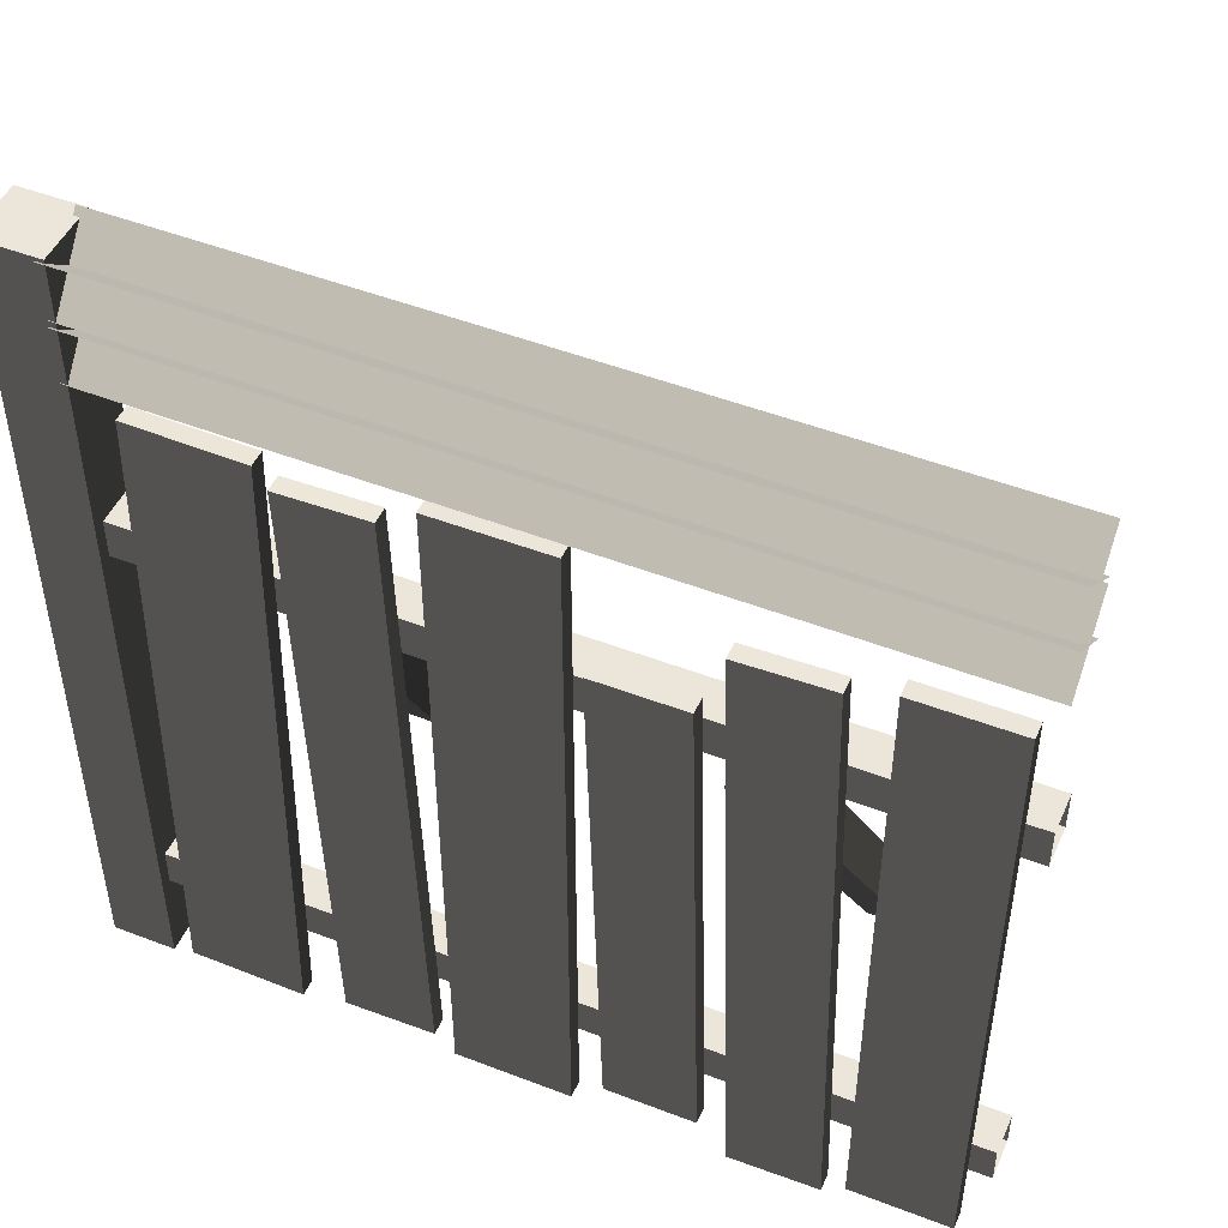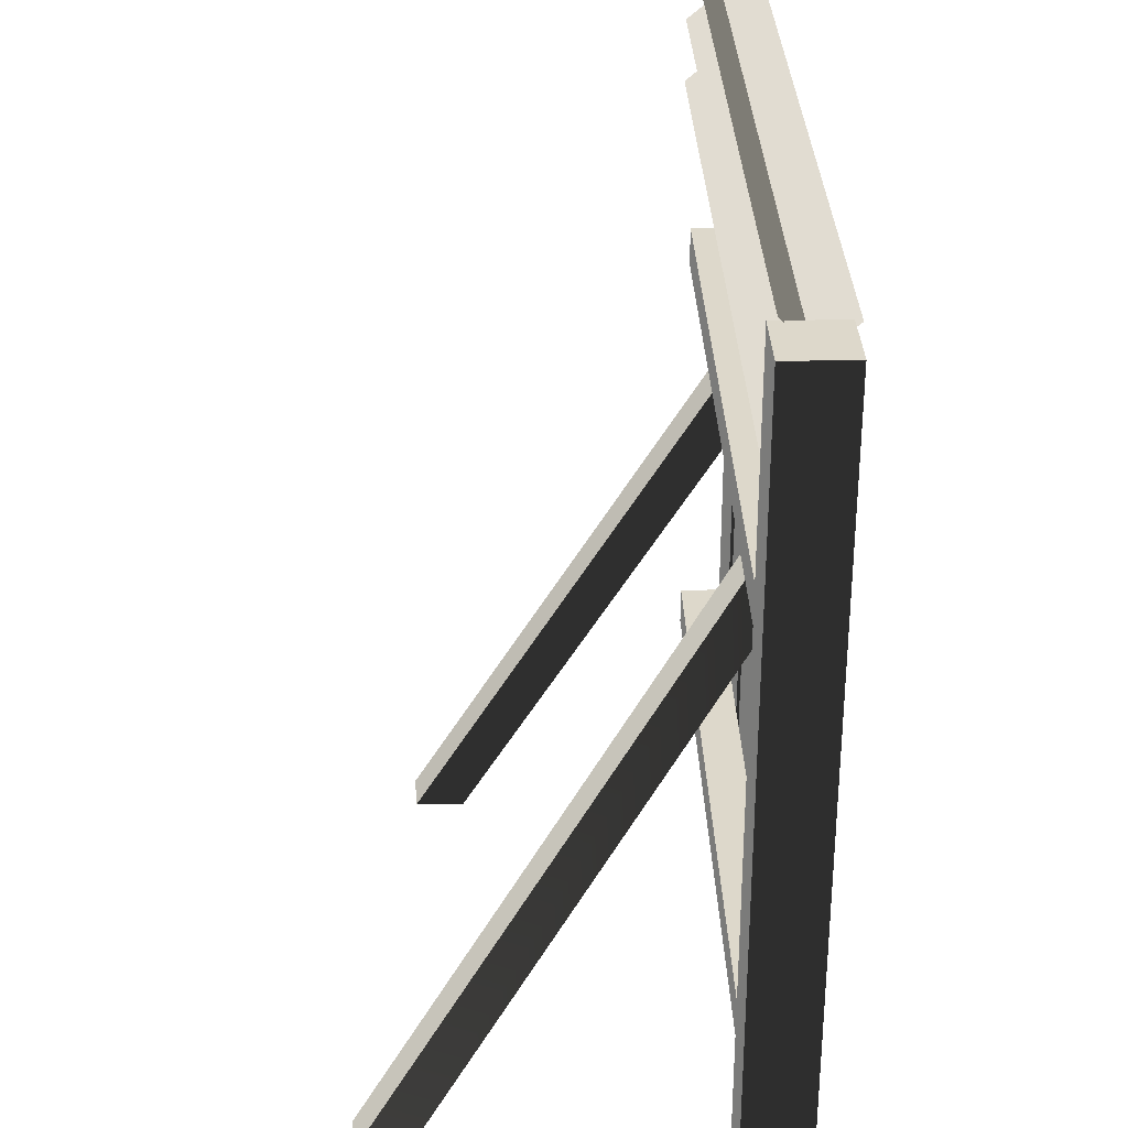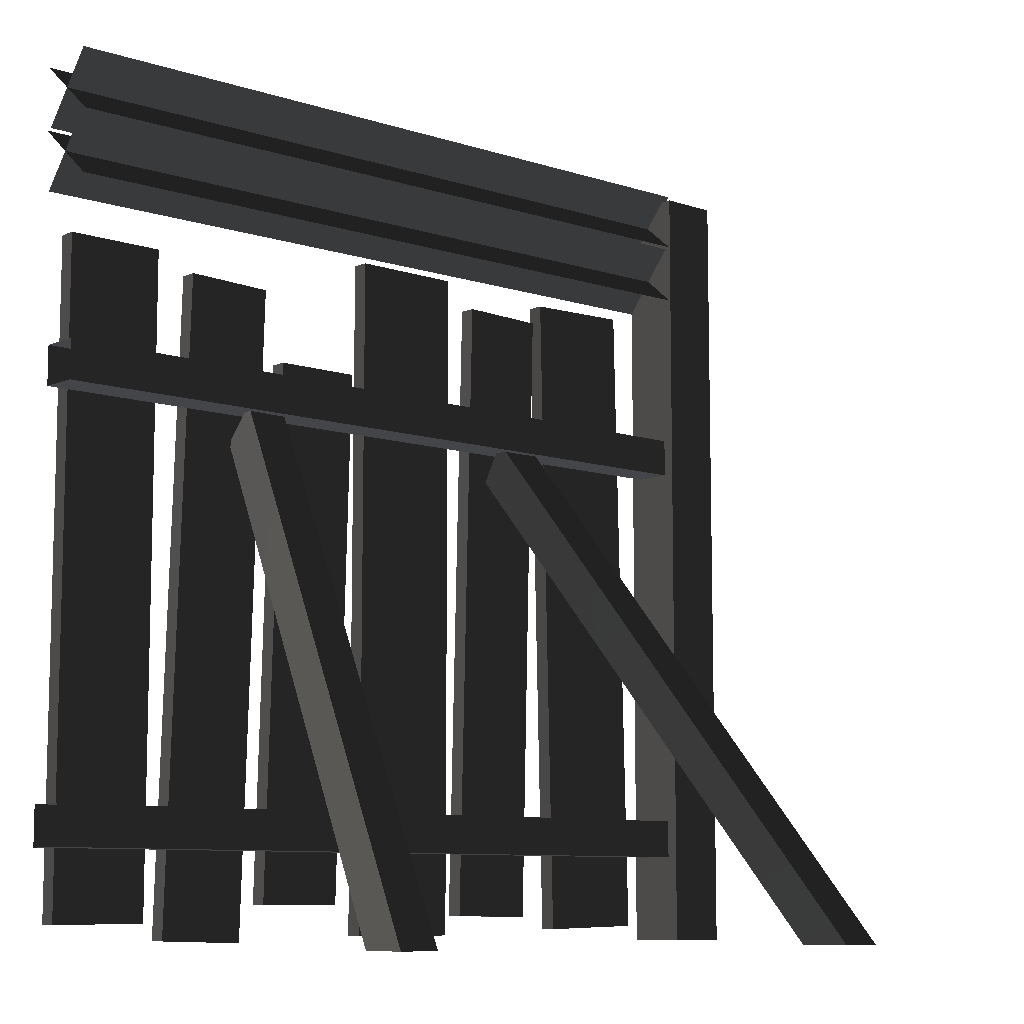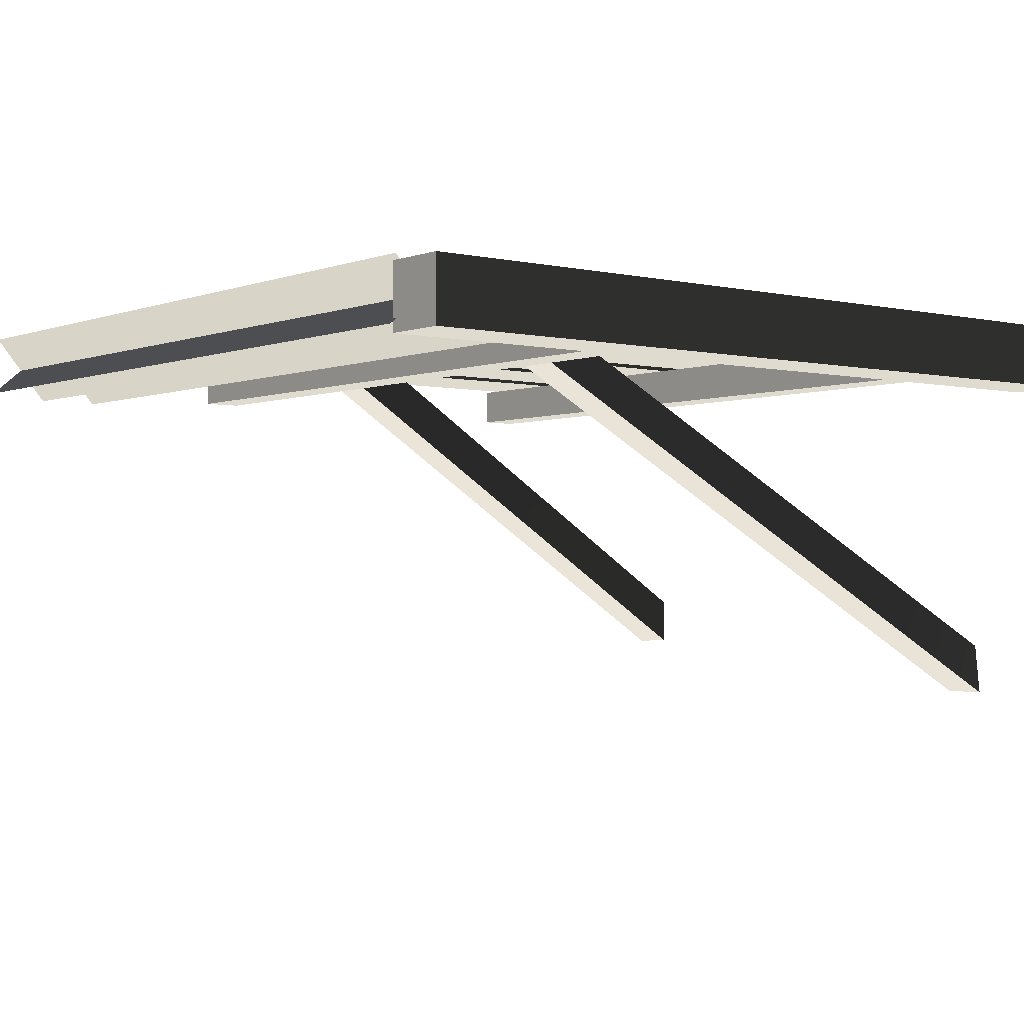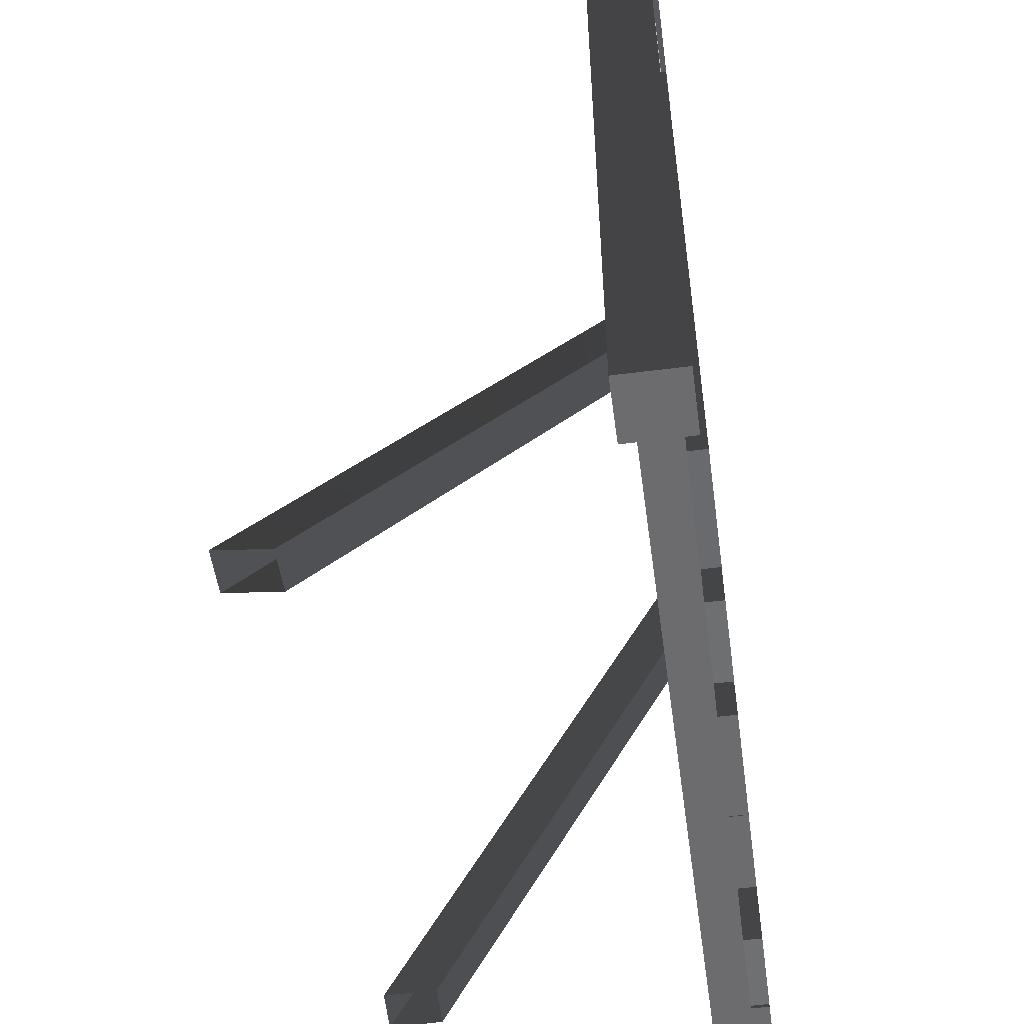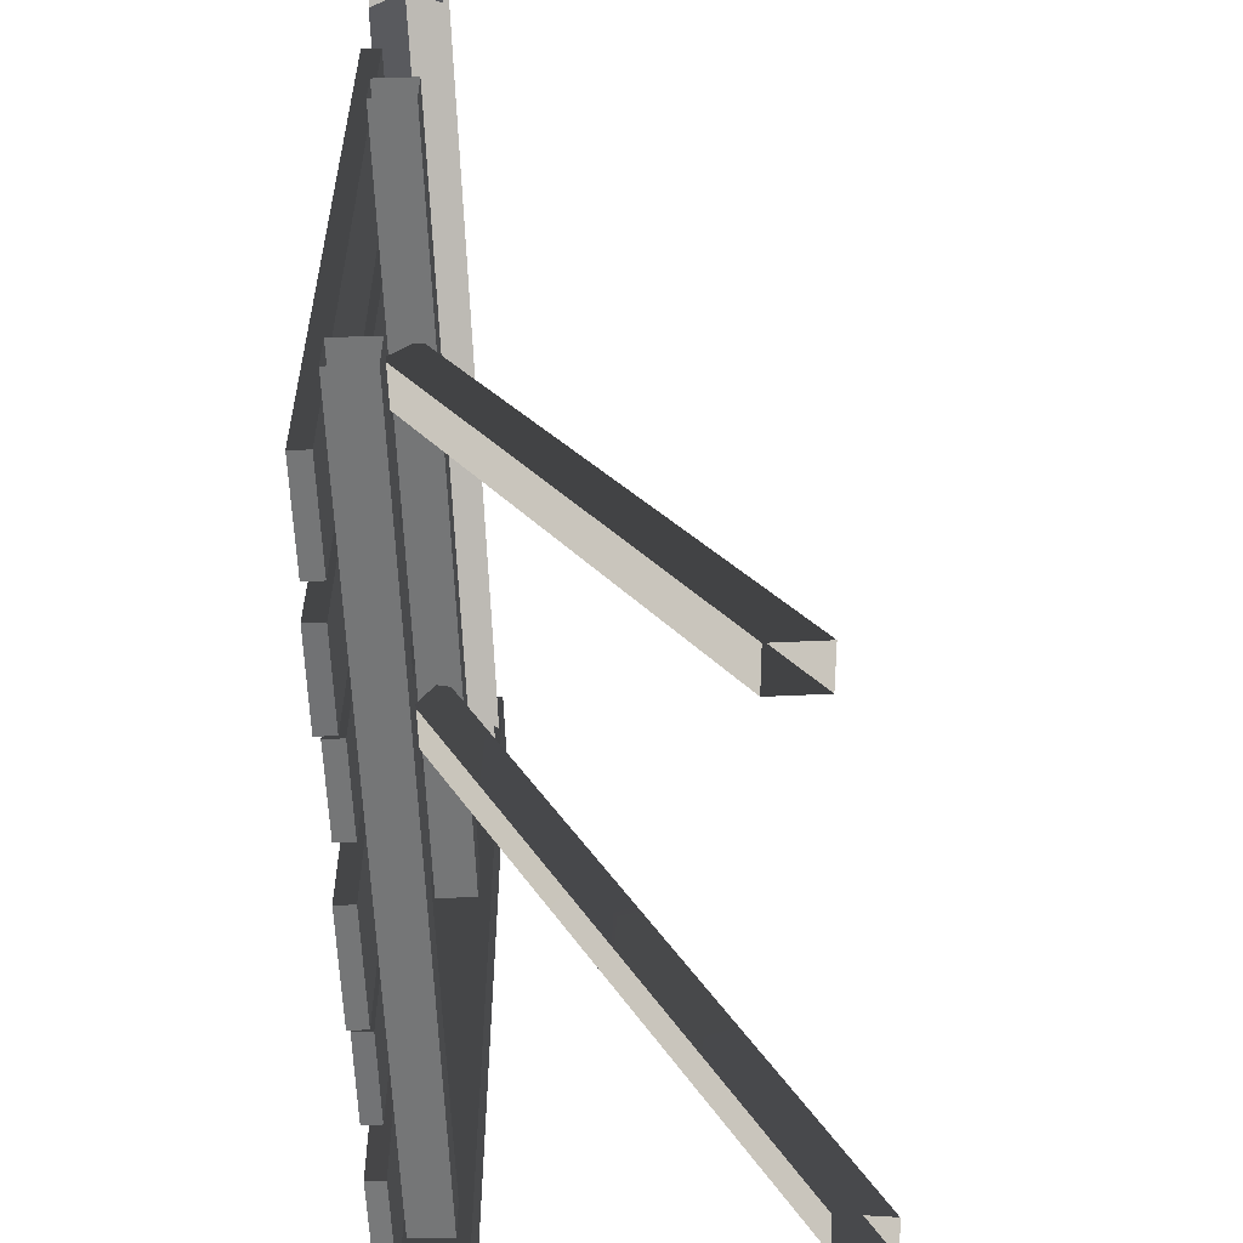
<metadata>
{"format":"obj","ext":"obj","renderer":"f3d","projection":"perspective","resolution":1024,"background":"white","views":[{"elev":48.0,"azim":23.3,"up":"+Y"},{"elev":31.3,"azim":-92.0,"up":"+Y"},{"elev":-9.0,"azim":138.3,"up":"+Y"},{"elev":-2.5,"azim":-128.5,"up":"+Z"},{"elev":-53.8,"azim":-82.2,"up":"+Y"},{"elev":-56.7,"azim":91.9,"up":"+Y"}]}
</metadata>
<code>
v 0.7651 0.01746 0.08794
v 1.036 0.01746 0.04689
v 0.7651 0.01746 0.04689
v 1.036 0.01746 0.08794
v 0.7651 1.678 0.08794
v 1.036 1.678 0.04689
v 1.036 1.678 0.08794
v 0.7651 1.678 0.04689
v 0.7651 0.01746 0.08794
v 1.036 1.678 0.08794
v 1.036 0.01746 0.08794
v 0.7651 1.678 0.08794
v 1.036 0.01746 0.08794
v 1.036 1.678 0.04689
v 1.036 0.01746 0.04689
v 1.036 1.678 0.08794
v 1.036 0.01746 0.04689
v 0.7651 1.678 0.04689
v 0.7651 0.01746 0.04689
v 1.036 1.678 0.04689
v 0.7651 0.01746 0.04689
v 0.7651 1.678 0.08794
v 0.7651 0.01746 0.08794
v 0.7651 1.678 0.04689
v 0.07502 1.715e-08 -0.075
v -0.07498 1.067e-08 0.075
v 0.07502 1.067e-08 0.075
v -0.07498 1.715e-08 -0.075
v 0.07502 2 -0.075
v -0.07498 2 0.075
v -0.07498 2 -0.075
v 0.07502 2 0.075
v 0.07502 2 0.075
v -0.07498 1.067e-08 0.075
v -0.07498 2 0.075
v 0.07502 1.067e-08 0.075
v 0.07502 2 -0.075
v 0.07502 1.067e-08 0.075
v 0.07502 2 0.075
v 0.07502 1.715e-08 -0.075
v -0.07498 2 -0.075
v 0.07502 1.715e-08 -0.075
v 0.07502 2 -0.075
v -0.07498 1.715e-08 -0.075
v -0.07498 2 0.075
v -0.07498 1.715e-08 -0.075
v -0.07498 2 -0.075
v -0.07498 1.067e-08 0.075
v 1.935 1.238 0.04689
v 0.06646 1.332 0.04689
v 1.935 1.332 0.04689
v 0.06646 1.238 0.04689
v 1.935 1.238 -0.04687
v 0.06646 1.238 0.04689
v 1.935 1.238 0.04689
v 0.06646 1.238 -0.04687
v 1.935 1.332 -0.04687
v 0.06646 1.238 -0.04687
v 1.935 1.238 -0.04687
v 0.06646 1.332 -0.04687
v 1.935 1.332 0.04689
v 0.06646 1.332 -0.04687
v 1.935 1.332 -0.04687
v 0.06646 1.332 0.04689
v 1.649 0.05033 0.08794
v 1.883 0.05033 0.04689
v 1.649 0.05033 0.04689
v 1.883 0.05033 0.08794
v 1.649 1.603 0.08794
v 1.883 1.603 0.04689
v 1.883 1.603 0.08794
v 1.649 1.603 0.04689
v 1.649 0.05033 0.08794
v 1.883 1.603 0.08794
v 1.883 0.05033 0.08794
v 1.649 1.603 0.08794
v 1.883 0.05033 0.08794
v 1.883 1.603 0.04689
v 1.883 0.05033 0.04689
v 1.883 1.603 0.08794
v 1.883 0.05033 0.04689
v 1.649 1.603 0.04689
v 1.649 0.05033 0.04689
v 1.883 1.603 0.04689
v 1.649 0.05033 0.04689
v 1.649 1.603 0.08794
v 1.649 0.05033 0.08794
v 1.649 1.603 0.04689
v 1.109 0.09215 0.08794
v 1.32 0.09215 0.04689
v 1.109 0.09215 0.04689
v 1.32 0.09215 0.08794
v 1.074 1.387 0.08794
v 1.285 1.387 0.04689
v 1.285 1.387 0.08794
v 1.074 1.387 0.04689
v 1.109 0.09215 0.08794
v 1.285 1.387 0.08794
v 1.32 0.09215 0.08794
v 1.074 1.387 0.08794
v 1.32 0.09215 0.08794
v 1.285 1.387 0.04689
v 1.32 0.09215 0.04689
v 1.285 1.387 0.08794
v 1.32 0.09215 0.04689
v 1.074 1.387 0.04689
v 1.109 0.09215 0.04689
v 1.285 1.387 0.04689
v 1.109 0.09215 0.04689
v 1.074 1.387 0.08794
v 1.109 0.09215 0.08794
v 1.074 1.387 0.04689
v 0.1329 0.03679 0.08794
v 0.4033 0.03 0.04689
v 0.1329 0.03679 0.04689
v 0.4033 0.03 0.08794
v 0.1739 1.67 0.08794
v 0.4443 1.663 0.04689
v 0.4443 1.663 0.08794
v 0.1739 1.67 0.04689
v 0.1329 0.03679 0.08794
v 0.4443 1.663 0.08794
v 0.4033 0.03 0.08794
v 0.1739 1.67 0.08794
v 0.4033 0.03 0.08794
v 0.4443 1.663 0.04689
v 0.4033 0.03 0.04689
v 0.4443 1.663 0.08794
v 0.4033 0.03 0.04689
v 0.1739 1.67 0.04689
v 0.1329 0.03679 0.04689
v 0.4443 1.663 0.04689
v 0.1329 0.03679 0.04689
v 0.1739 1.67 0.08794
v 0.1329 0.03679 0.08794
v 0.1739 1.67 0.04689
v 1.387 0.005363 0.08794
v 1.598 0.01169 0.04689
v 1.387 0.005363 0.04689
v 1.598 0.01169 0.08794
v 1.34 1.557 0.08794
v 1.551 1.564 0.04689
v 1.551 1.564 0.08794
v 1.34 1.557 0.04689
v 1.387 0.005363 0.08794
v 1.551 1.564 0.08794
v 1.598 0.01169 0.08794
v 1.34 1.557 0.08794
v 1.598 0.01169 0.08794
v 1.551 1.564 0.04689
v 1.598 0.01169 0.04689
v 1.551 1.564 0.08794
v 1.598 0.01169 0.04689
v 1.34 1.557 0.04689
v 1.387 0.005363 0.04689
v 1.551 1.564 0.04689
v 1.387 0.005363 0.04689
v 1.34 1.557 0.08794
v 1.387 0.005363 0.08794
v 1.34 1.557 0.04689
v 0.5083 0.06038 0.08794
v 0.7193 0.06545 0.04689
v 0.5083 0.06038 0.04689
v 0.7193 0.06545 0.08794
v 0.471 1.613 0.08794
v 0.682 1.618 0.04689
v 0.682 1.618 0.08794
v 0.471 1.613 0.04689
v 0.5083 0.06038 0.08794
v 0.682 1.618 0.08794
v 0.7193 0.06545 0.08794
v 0.471 1.613 0.08794
v 0.7193 0.06545 0.08794
v 0.682 1.618 0.04689
v 0.7193 0.06545 0.04689
v 0.682 1.618 0.08794
v 0.7193 0.06545 0.04689
v 0.471 1.613 0.04689
v 0.5083 0.06038 0.04689
v 0.682 1.618 0.04689
v 0.5083 0.06038 0.04689
v 0.471 1.613 0.08794
v 0.5083 0.06038 0.08794
v 0.471 1.613 0.04689
v 1.935 0.2158 0.04689
v 0.06646 0.3096 0.04689
v 1.935 0.3096 0.04689
v 0.06646 0.2158 0.04689
v 1.935 0.2158 -0.04687
v 0.06646 0.2158 0.04689
v 1.935 0.2158 0.04689
v 0.06646 0.2158 -0.04687
v 1.935 0.3096 -0.04687
v 0.06646 0.2158 -0.04687
v 1.935 0.2158 -0.04687
v 0.06646 0.3096 -0.04687
v 1.935 0.3096 0.04689
v 0.06646 0.3096 -0.04687
v 1.935 0.3096 -0.04687
v 0.06646 0.3096 0.04689
v 0.3267 2.779e-07 -0.7371
v 0.536 1.184 0.06007
v 0.6344 1.166 0.04918
v 0.2239 3.54e-07 -0.7381
v 0.6352 1.262 -0.007542
v 0.3267 2.779e-07 -0.7371
v 0.6344 1.166 0.04918
v 0.3132 2.779e-07 -0.8594
v 0.5368 1.279 0.00335
v 0.3132 2.779e-07 -0.8594
v 0.6352 1.262 -0.007542
v 0.2104 3.16e-07 -0.8603
v 0.2239 3.54e-07 -0.7381
v 0.5368 1.279 0.00335
v 0.536 1.184 0.06007
v 0.2104 3.16e-07 -0.8603
v 1.435 1.17 0.05322
v 1.444 2.779e-07 -0.6199
v 1.335 1.162 0.0517
v 1.545 3.54e-07 -0.6233
v 1.428 1.254 -0.01429
v 1.545 3.54e-07 -0.6233
v 1.435 1.17 0.05322
v 1.546 3.16e-07 -0.7395
v 1.445 3.54e-07 -0.736
v 1.428 1.254 -0.01429
v 1.328 1.246 -0.01582
v 1.546 3.16e-07 -0.7395
v 1.444 2.779e-07 -0.6199
v 1.328 1.246 -0.01582
v 1.335 1.162 0.0517
v 1.445 3.54e-07 -0.736
v 1.93 1.854 -0.0578
v 0.06031 1.706 0.07591
v 1.929 1.695 0.07591
v 0.06165 1.865 -0.0578
v 1.929 1.708 -0.07062
v 0.06123 1.853 0.08873
v 0.06074 1.719 -0.07062
v 1.93 1.841 0.08873
v 1.93 1.854 -0.0578
v 0.06031 1.706 0.07591
v 0.06165 1.865 -0.0578
v 1.929 1.695 0.07591
v 1.929 1.708 -0.07062
v 0.06123 1.853 0.08873
v 1.93 1.841 0.08873
v 0.06074 1.719 -0.07062
v 1.93 2.004 -0.0578
v 0.06032 1.856 0.07591
v 1.929 1.845 0.07591
v 0.06165 2.015 -0.0578
v 1.929 1.857 -0.07062
v 0.06123 2.002 0.08873
v 0.06073 1.869 -0.07062
v 1.93 1.991 0.08873
v 1.93 2.004 -0.0578
v 0.06032 1.856 0.07591
v 0.06165 2.015 -0.0578
v 1.929 1.845 0.07591
v 1.929 1.857 -0.07062
v 0.06123 2.002 0.08873
v 1.93 1.991 0.08873
v 0.06073 1.869 -0.07062
g fence_wood_C_4_20423_247
f 1 3 2
f 2 4 1
f 5 7 6
f 6 8 5
f 9 11 10
f 10 12 9
f 13 15 14
f 14 16 13
f 17 19 18
f 18 20 17
f 21 23 22
f 22 24 21
f 25 27 26
f 26 28 25
f 29 31 30
f 30 32 29
f 33 35 34
f 34 36 33
f 37 39 38
f 38 40 37
f 41 43 42
f 42 44 41
f 45 47 46
f 46 48 45
f 49 51 50
f 50 52 49
f 53 55 54
f 54 56 53
f 57 59 58
f 58 60 57
f 61 63 62
f 62 64 61
f 65 67 66
f 66 68 65
f 69 71 70
f 70 72 69
f 73 75 74
f 74 76 73
f 77 79 78
f 78 80 77
f 81 83 82
f 82 84 81
f 85 87 86
f 86 88 85
f 89 91 90
f 90 92 89
f 93 95 94
f 94 96 93
f 97 99 98
f 98 100 97
f 101 103 102
f 102 104 101
f 105 107 106
f 106 108 105
f 109 111 110
f 110 112 109
f 113 115 114
f 114 116 113
f 117 119 118
f 118 120 117
f 121 123 122
f 122 124 121
f 125 127 126
f 126 128 125
f 129 131 130
f 130 132 129
f 133 135 134
f 134 136 133
f 137 139 138
f 138 140 137
f 141 143 142
f 142 144 141
f 145 147 146
f 146 148 145
f 149 151 150
f 150 152 149
f 153 155 154
f 154 156 153
f 157 159 158
f 158 160 157
f 161 163 162
f 162 164 161
f 165 167 166
f 166 168 165
f 169 171 170
f 170 172 169
f 173 175 174
f 174 176 173
f 177 179 178
f 178 180 177
f 181 183 182
f 182 184 181
f 185 187 186
f 186 188 185
f 189 191 190
f 190 192 189
f 193 195 194
f 194 196 193
f 197 199 198
f 198 200 197
f 201 203 202
f 202 204 201
f 205 207 206
f 206 208 205
f 209 211 210
f 210 212 209
f 213 215 214
f 214 216 213
f 217 219 218
f 218 220 217
f 221 223 222
f 222 224 221
f 225 227 226
f 226 228 225
f 229 231 230
f 230 232 229
f 233 235 234
f 234 236 233
f 237 239 238
f 238 240 237
f 241 243 242
f 242 244 241
f 245 247 246
f 246 248 245
f 249 251 250
f 250 252 249
f 253 255 254
f 254 256 253
f 257 259 258
f 258 260 257
f 261 263 262
f 262 264 261

</code>
